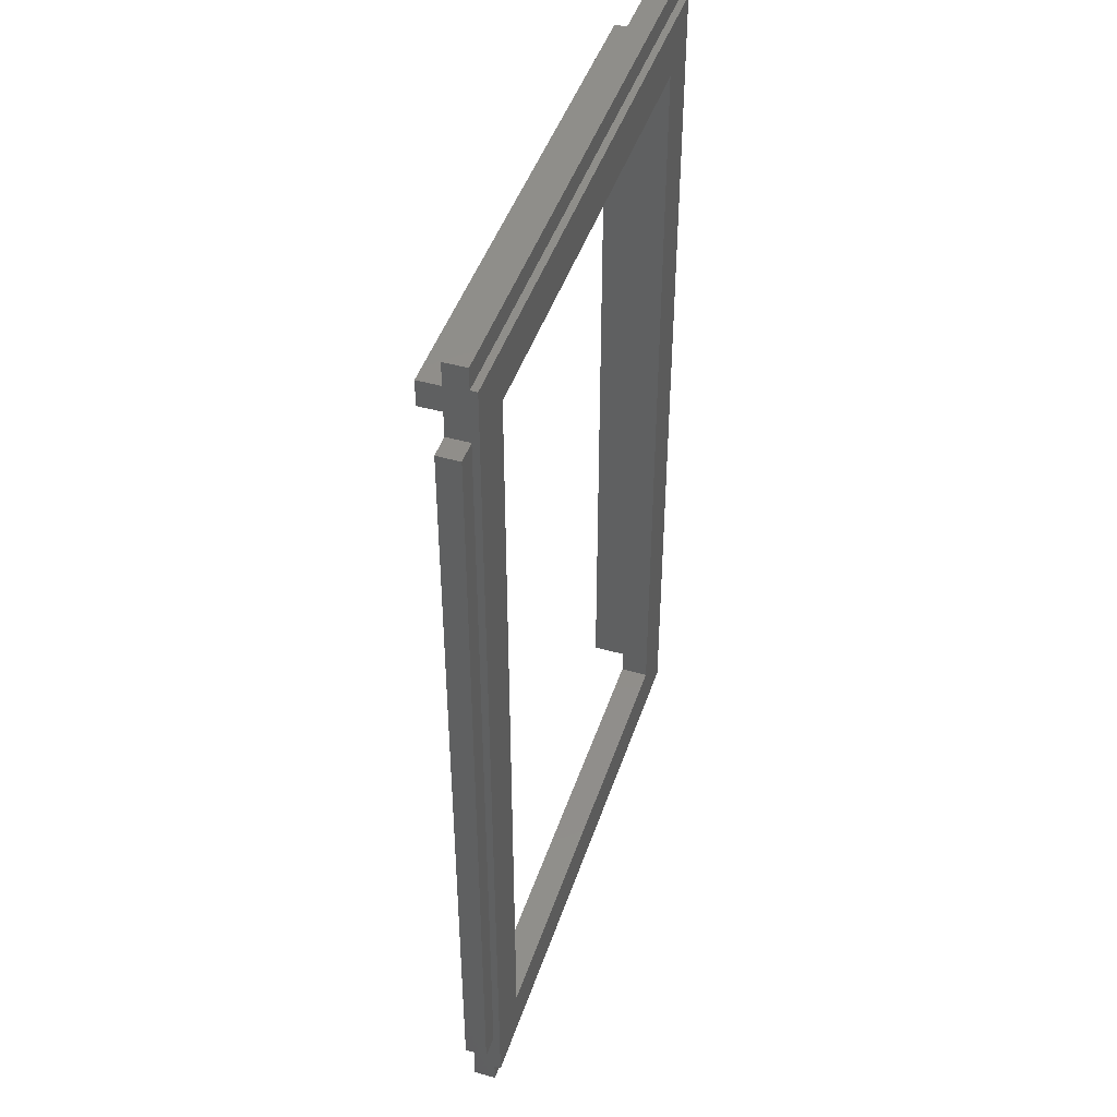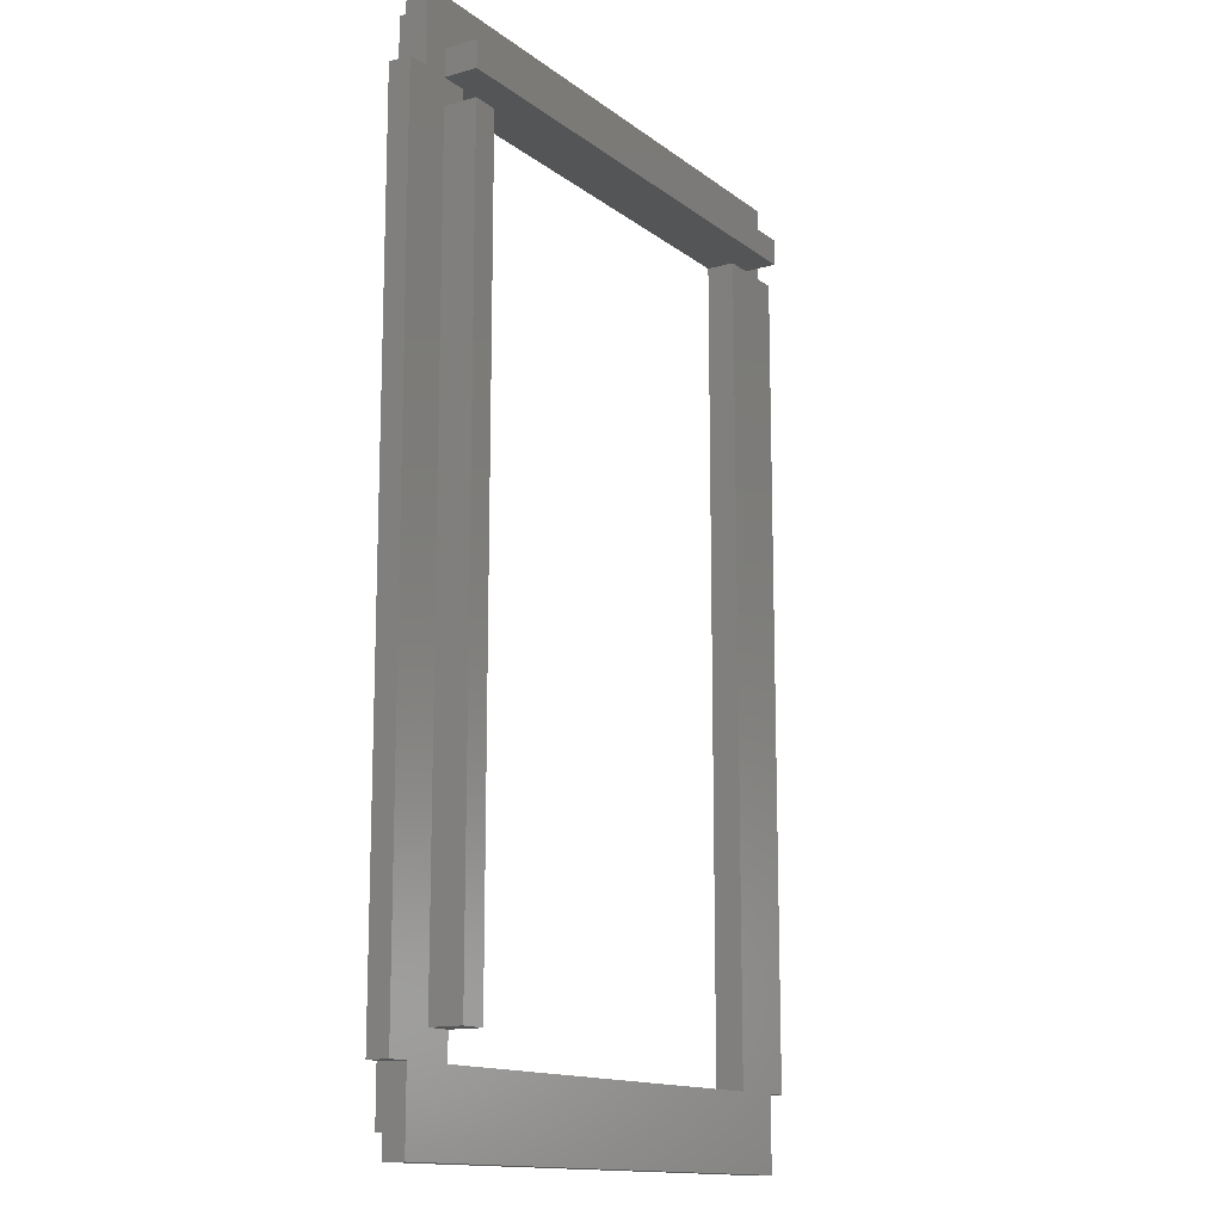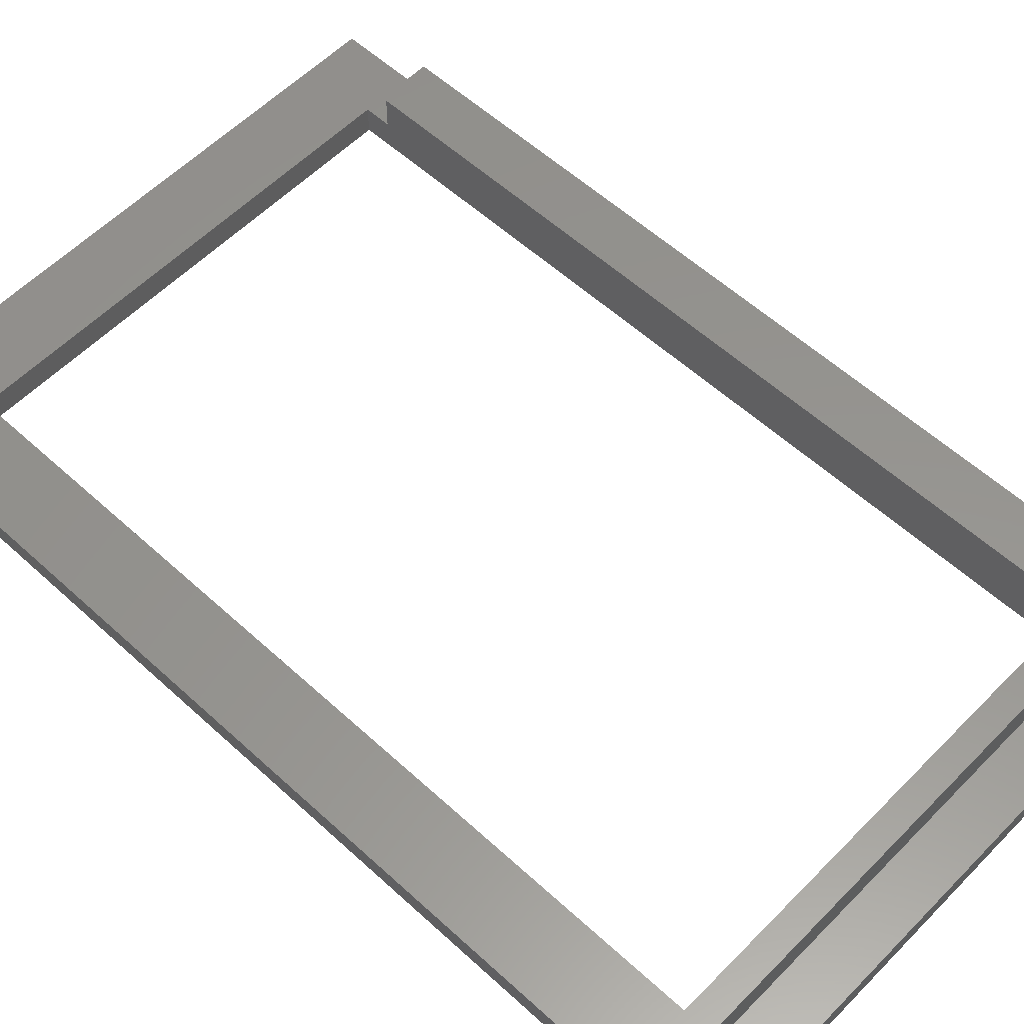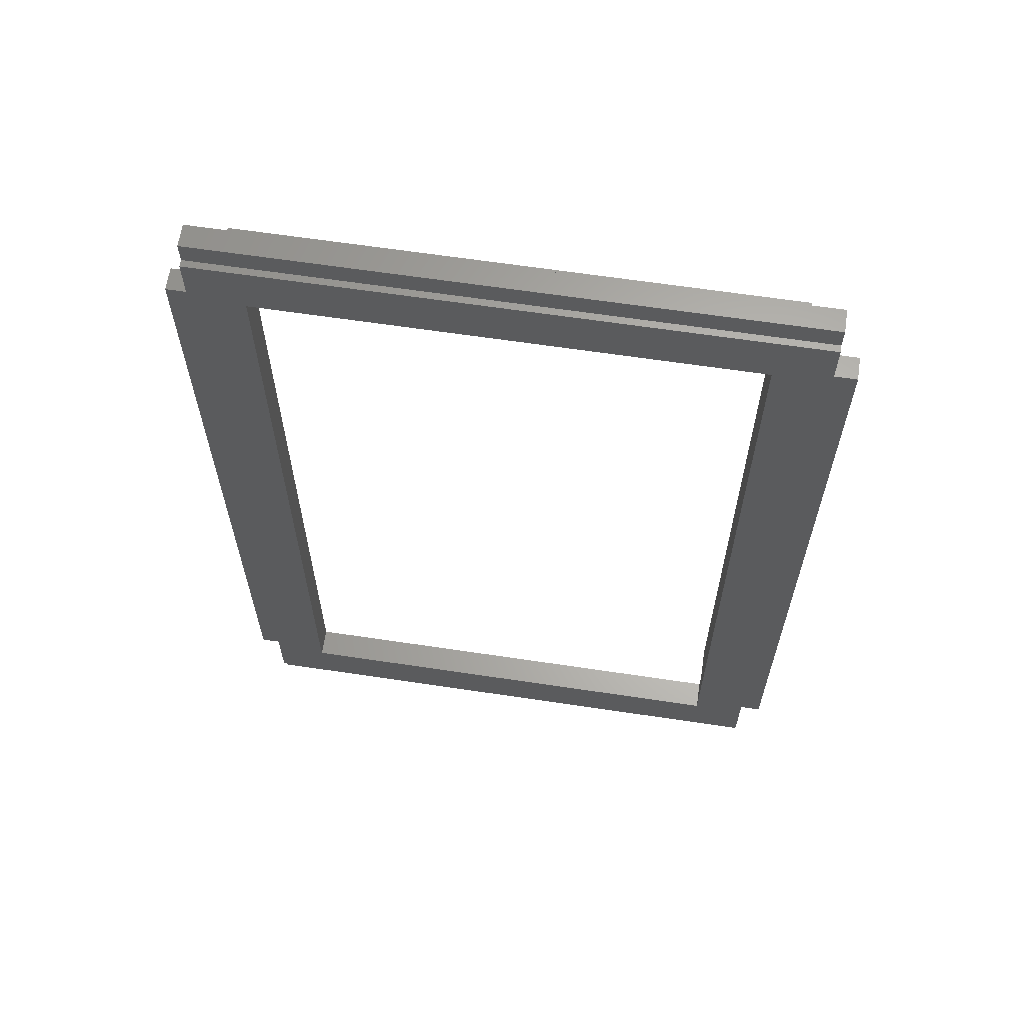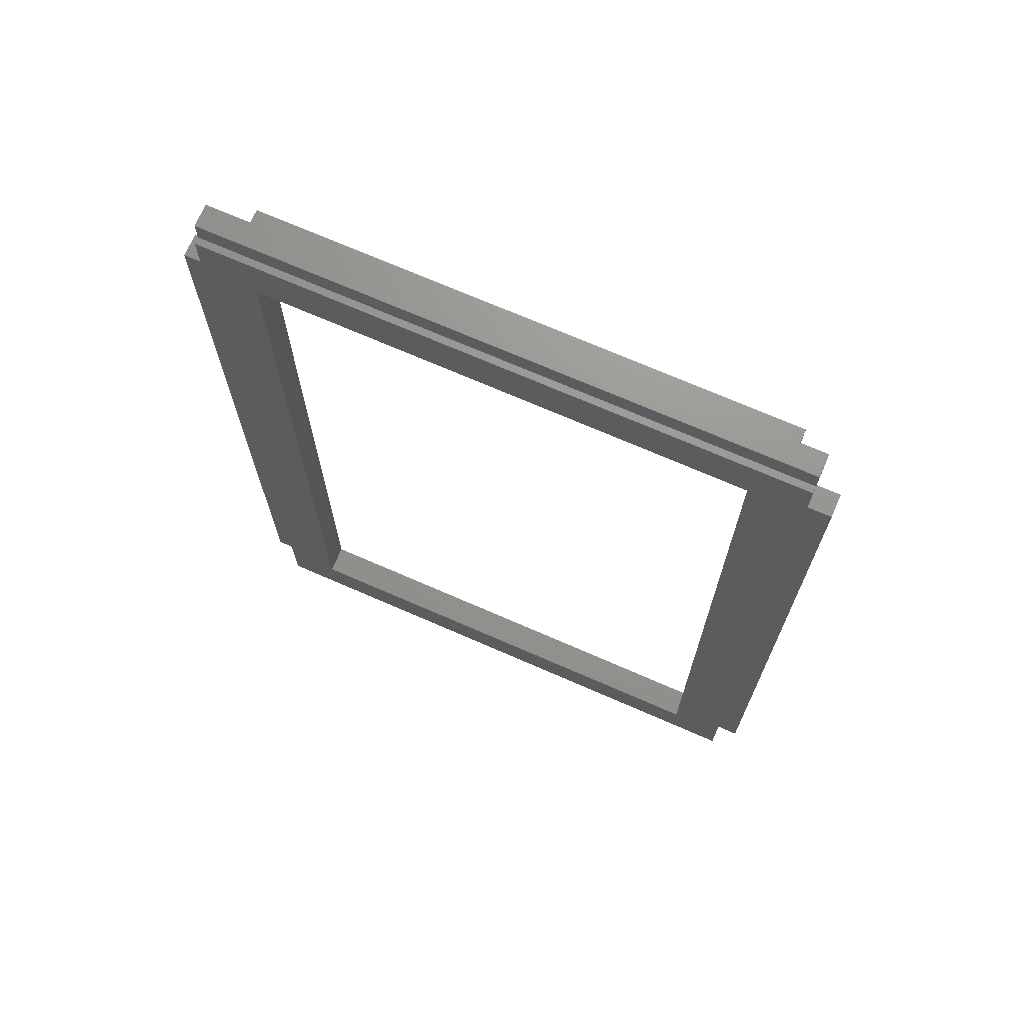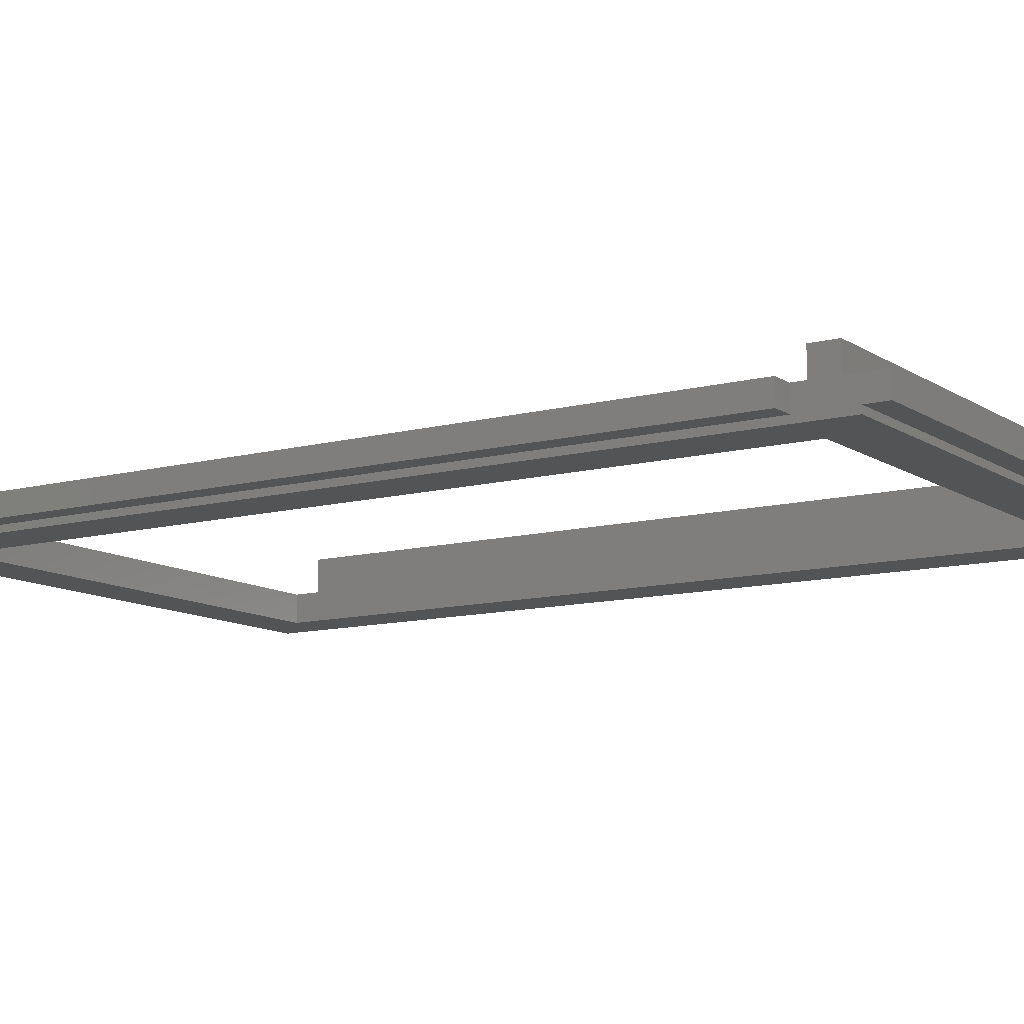
<metadata>
{"format":"stl","ext":"stl","renderer":"f3d","projection":"perspective","resolution":1024,"background":"white","views":[{"elev":45.5,"azim":108.1,"up":"+Y"},{"elev":-13.9,"azim":-57.8,"up":"+Y"},{"elev":57.2,"azim":133.6,"up":"+Z"},{"elev":64.2,"azim":-171.4,"up":"+Y"},{"elev":71.0,"azim":-156.4,"up":"+Y"},{"elev":-11.1,"azim":123.1,"up":"+Z"}]}
</metadata>
<code>
# stl→obj: 56 verts, 112 faces
v 0 215 -1.5
v 0 203 0
v 0 215 0
v 0 17 0
v 0 5 -1.5
v 0 5 0
v 0 17 5
v 0 0 5
v 0 0 0
v 0 220 5
v 0 220 0
v 0 203 5
v -5 17 5
v 6 23 5
v -5 203 5
v 12 23 5
v 12 17 5
v 124 209 5
v 130 203 5
v 130 220 5
v 124 203 5
v 130 17 5
v 6 209 5
v 6 203 5
v 6 197 5
v 135 17 5
v 135 203 5
v 118 17 5
v 118 203 5
v 130 0 5
v 12 197 5
v 12 203 5
v 130 5 0
v 130 17 0
v 130 0 0
v 130 215 0
v 130 220 0
v 130 203 0
v 130 215 -1.5
v 130 5 -1.5
v 118 17 -1.5
v 12 17 -1.5
v -5 17 0
v 135 17 0
v 12 203 -1.5
v 118 203 -1.5
v 6 203 12.5
v 124 203 12.5
v -5 203 0
v 135 203 0
v 12 197 12.5
v 12 23 12.5
v 6 197 12.5
v 6 23 12.5
v 124 209 12.5
v 6 209 12.5
f 1 2 3
f 1 4 2
f 5 4 1
f 6 4 5
f 4 6 7
f 8 6 9
f 6 8 7
f 3 10 11
f 12 3 2
f 3 12 10
f 13 14 15
f 14 13 7
f 16 14 17
f 18 19 20
f 19 21 22
f 19 18 21
f 20 23 18
f 12 24 23
f 24 12 25
f 12 23 10
f 10 23 20
f 19 26 27
f 26 19 22
f 28 22 21
f 28 21 29
f 22 28 30
f 17 30 28
f 15 25 12
f 25 15 14
f 7 17 14
f 8 17 7
f 17 8 30
f 24 31 32
f 31 24 25
f 22 33 34
f 30 33 22
f 33 30 35
f 20 36 37
f 19 36 20
f 38 36 19
f 36 38 39
f 34 39 38
f 40 34 33
f 34 40 39
f 9 33 35
f 33 9 6
f 9 30 8
f 30 9 35
f 41 17 28
f 17 41 42
f 43 7 13
f 7 43 4
f 34 26 22
f 26 34 44
f 40 41 39
f 40 42 41
f 42 5 45
f 5 42 40
f 46 39 41
f 45 39 46
f 45 1 39
f 1 45 5
f 5 33 6
f 33 5 40
f 45 29 32
f 29 45 46
f 32 47 24
f 47 32 48
f 29 48 32
f 48 29 21
f 2 15 12
f 15 2 49
f 50 19 27
f 19 50 38
f 34 50 44
f 50 34 38
f 26 50 27
f 50 26 44
f 41 29 46
f 29 41 28
f 51 52 31
f 31 45 32
f 16 31 52
f 31 16 45
f 42 16 17
f 16 42 45
f 43 2 4
f 2 43 49
f 43 15 49
f 15 43 13
f 31 53 51
f 53 31 25
f 53 52 51
f 52 53 54
f 14 52 54
f 52 14 16
f 14 53 25
f 53 14 54
f 3 37 36
f 37 3 11
f 37 10 20
f 10 37 11
f 39 3 36
f 3 39 1
f 48 18 55
f 18 48 21
f 56 48 55
f 48 56 47
f 24 56 23
f 56 24 47
f 18 56 55
f 56 18 23

</code>
